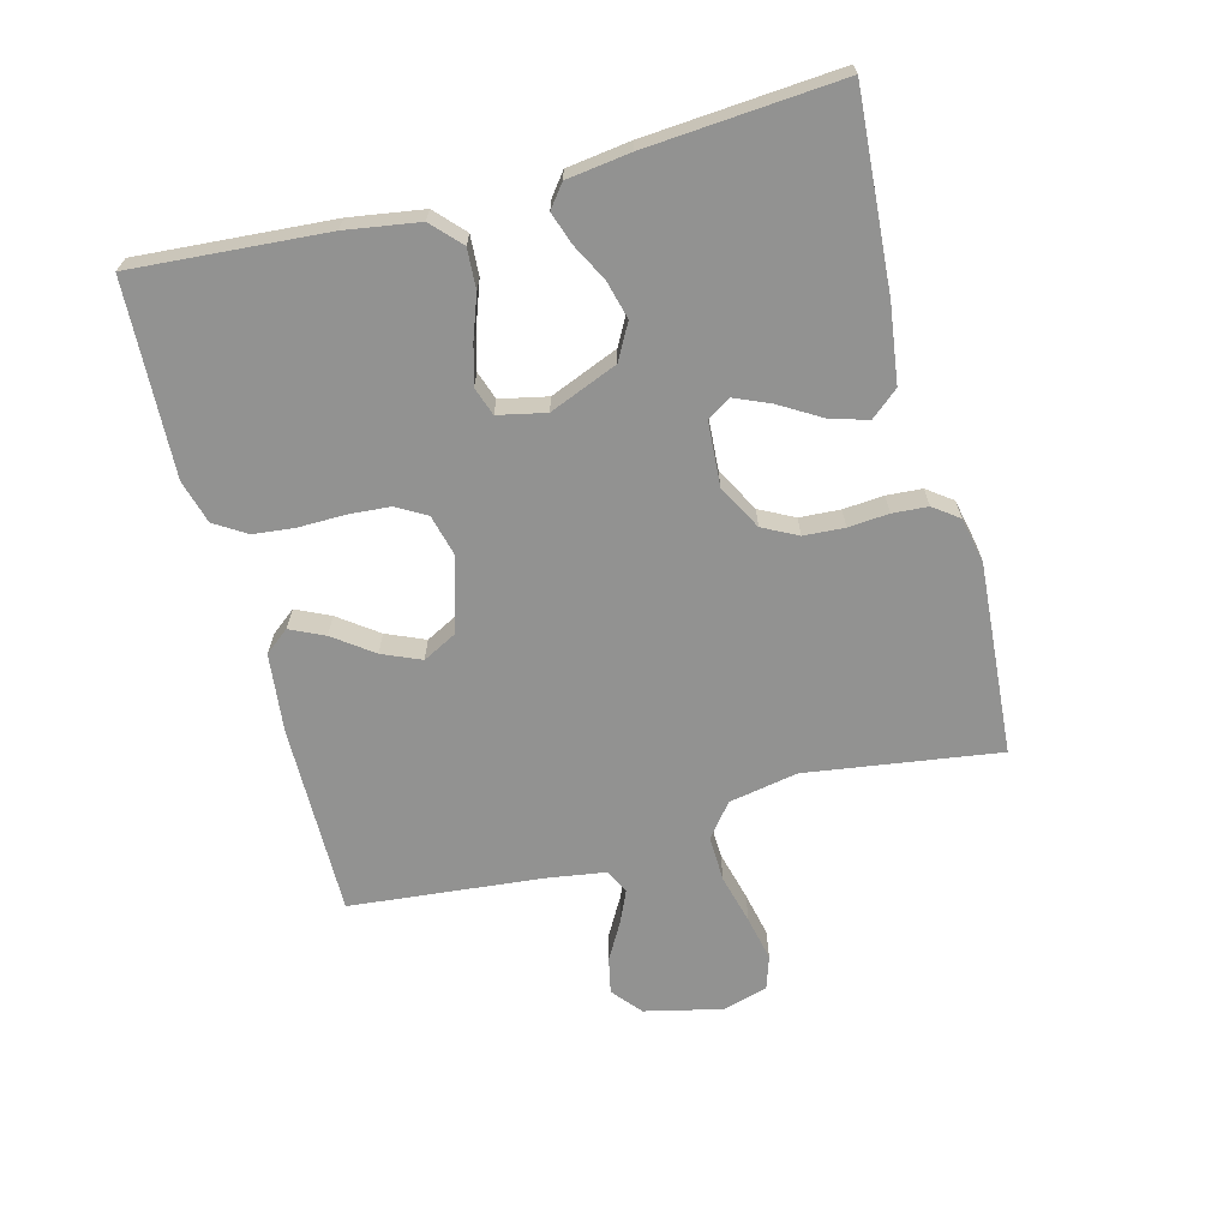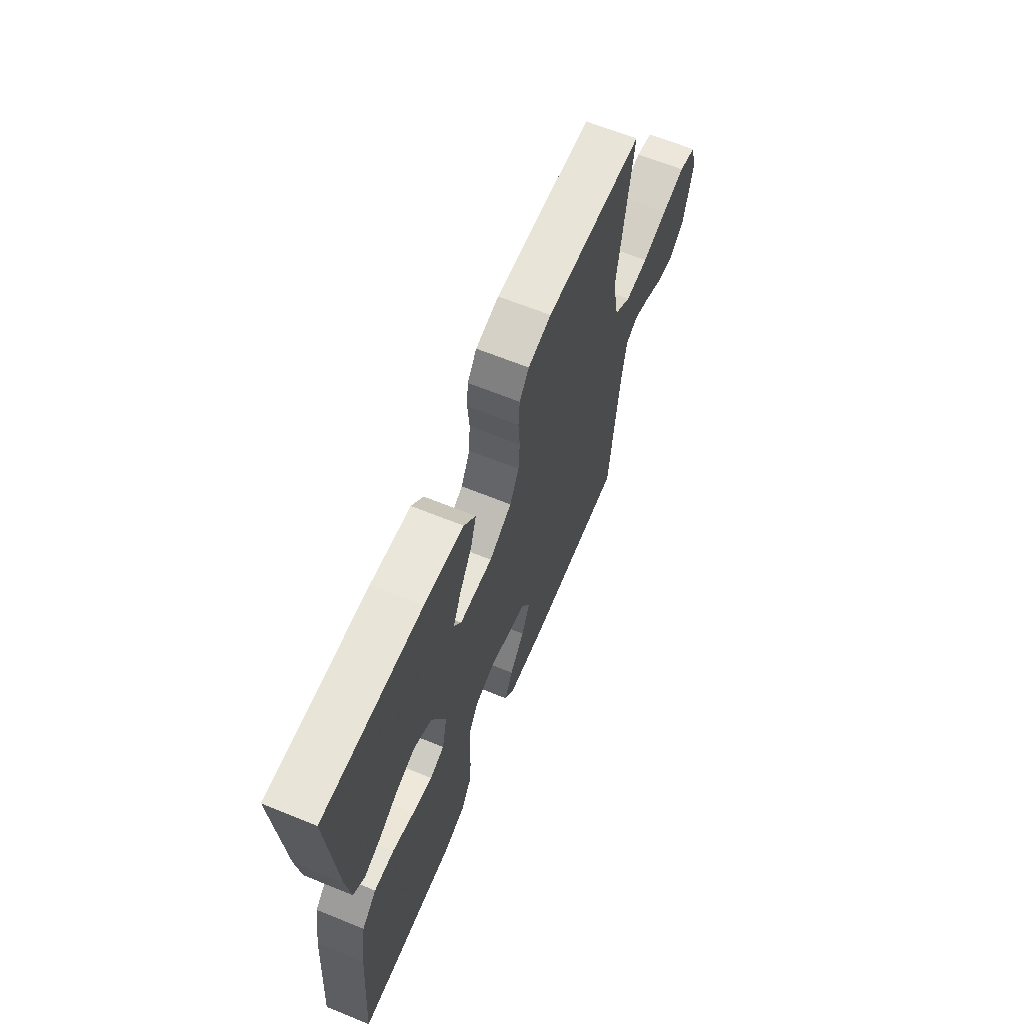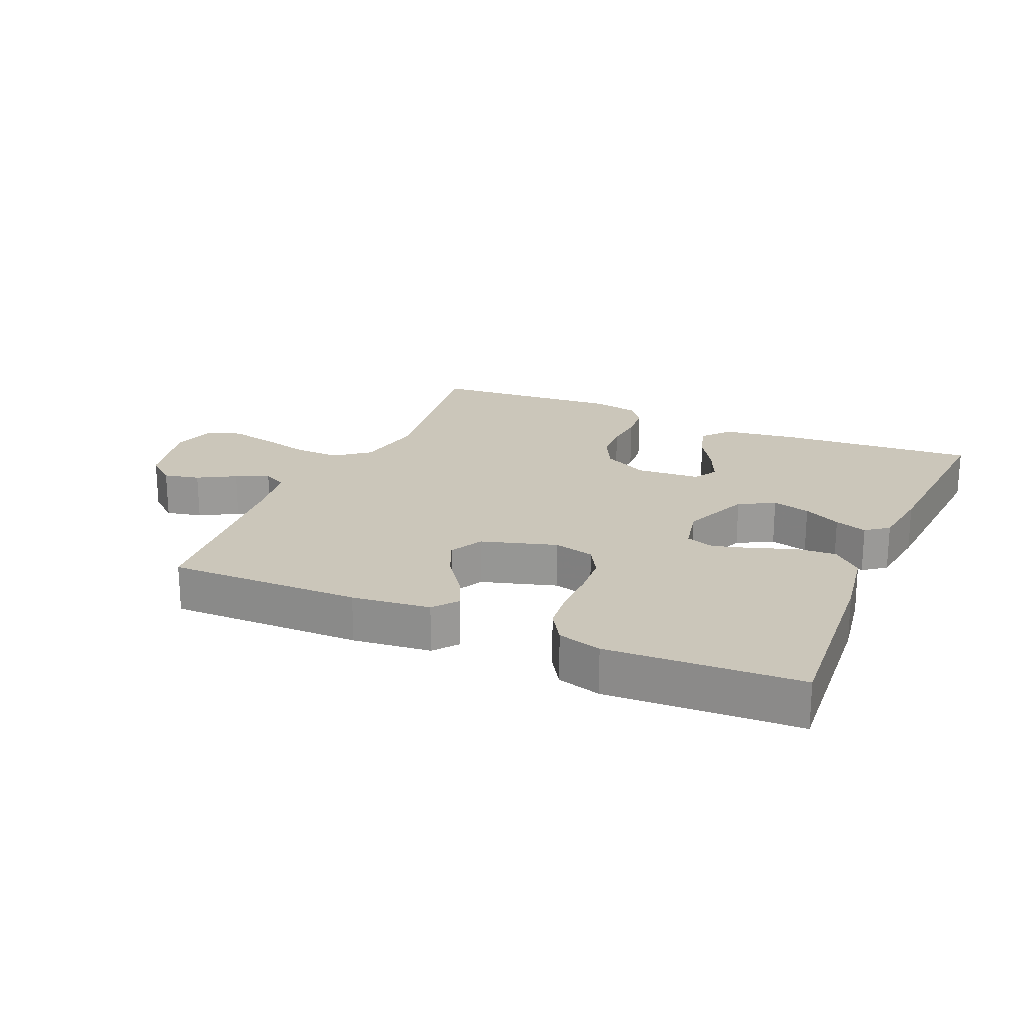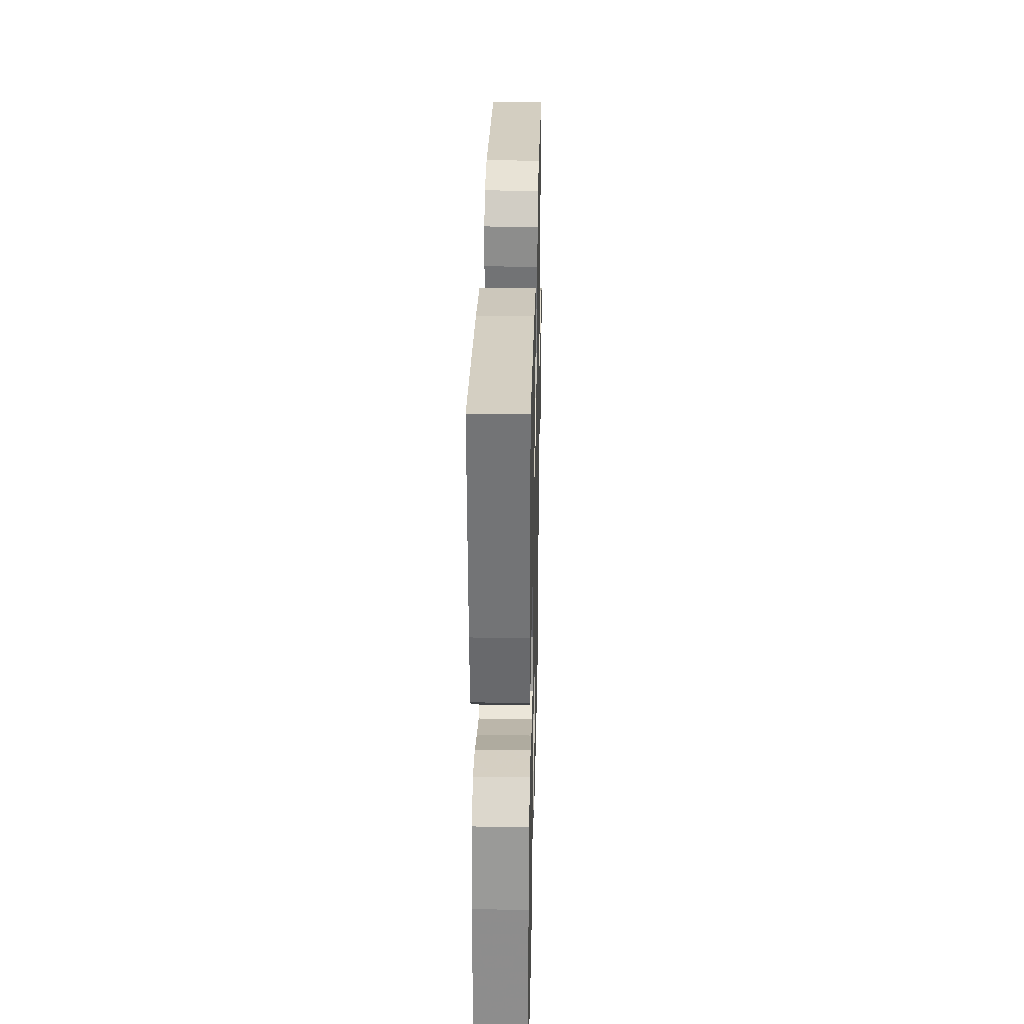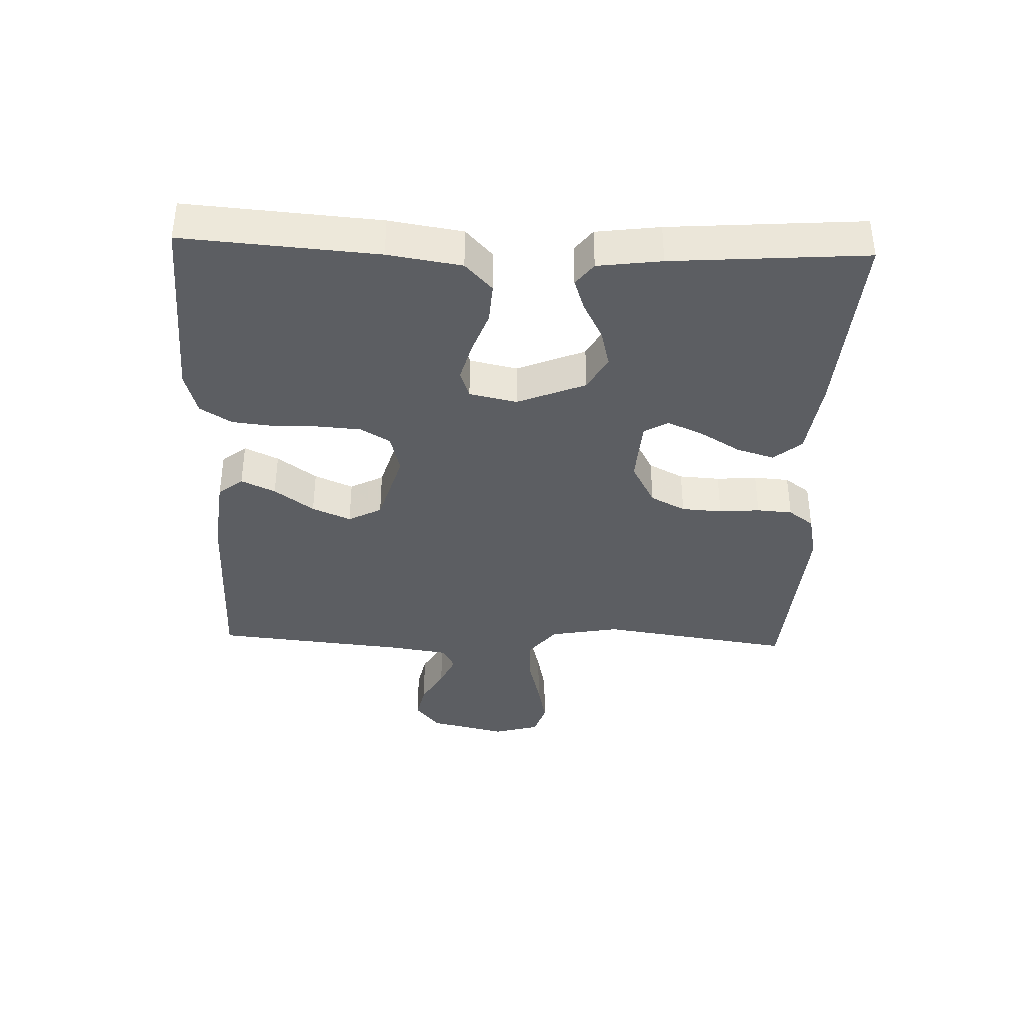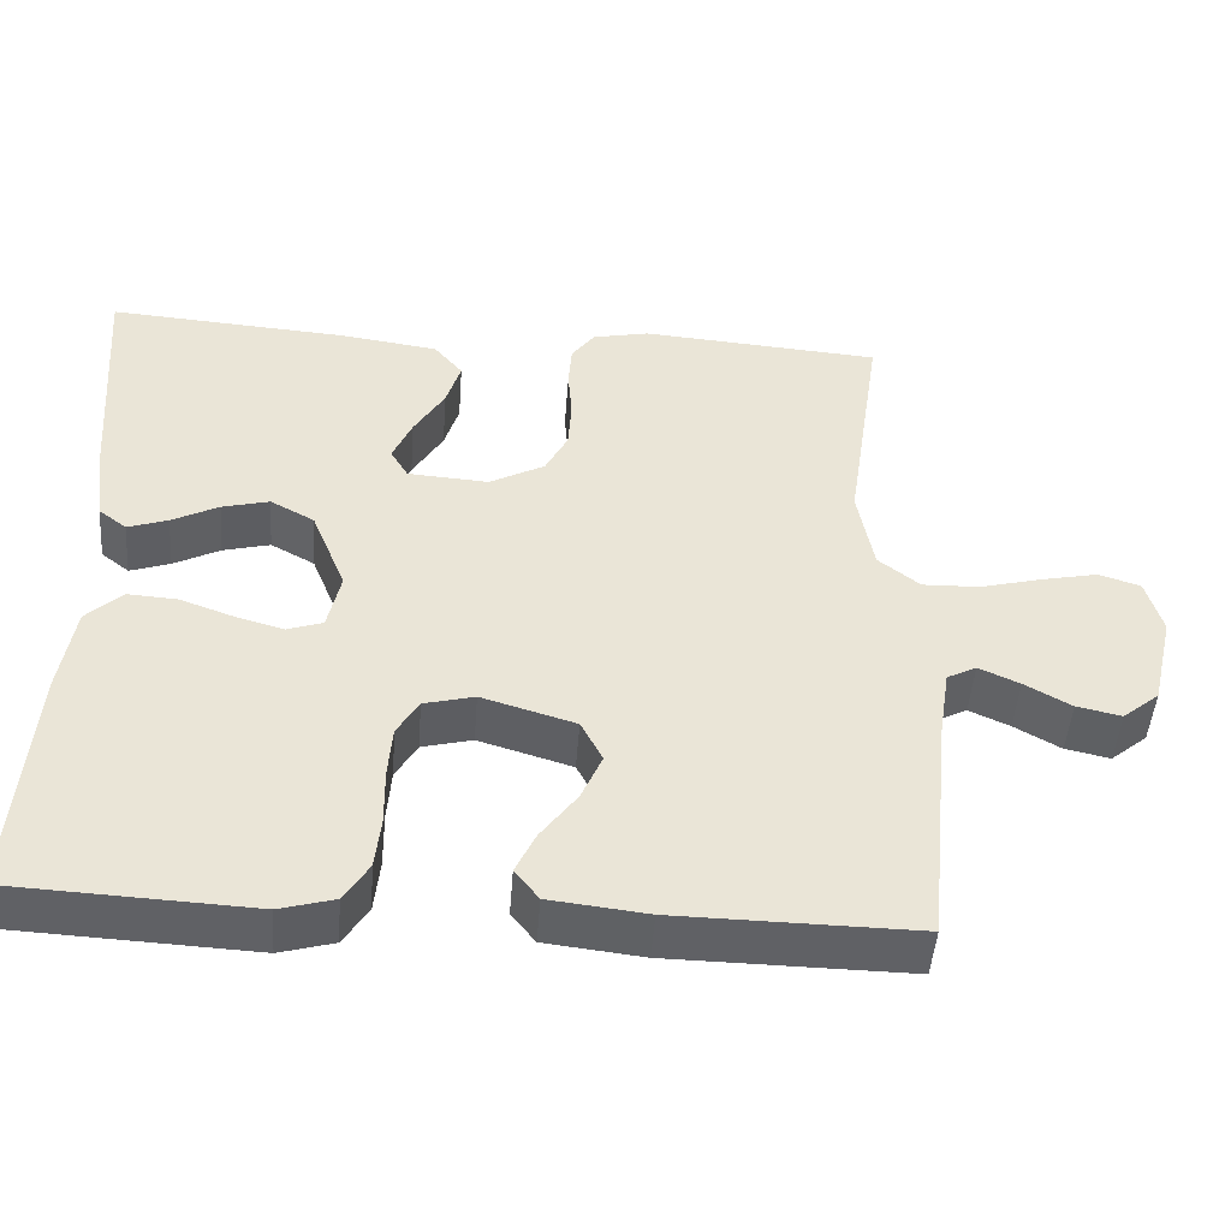
<metadata>
{"format":"obj","ext":"obj","renderer":"f3d","projection":"perspective","resolution":1024,"background":"white","views":[{"elev":-66.3,"azim":-75.1,"up":"+Y"},{"elev":64.7,"azim":-67.7,"up":"+Z"},{"elev":21.1,"azim":-156.4,"up":"+Y"},{"elev":29.6,"azim":-88.7,"up":"+Z"},{"elev":-37.8,"azim":-92.0,"up":"+Y"},{"elev":-47.4,"azim":-4.3,"up":"+Z"}]}
</metadata>
<code>
v 0.5 0.07 0.5
v 0.456 0.07 0.2
v 0.476 0.07 0.092
v 0.528 0.07 0.051
v 0.599 0.07 0.053
v 0.677 0.07 0.073
v 0.748 0.07 0.088
v 0.8 0.07 0.071
v 0.82 0.07 0
v 0.792 0.07 -0.12
v 0.746 0.07 -0.158
v 0.69 0.07 -0.146
v 0.632 0.07 -0.113
v 0.581 0.07 -0.09
v 0.544 0.07 -0.109
v 0.53 0.07 -0.2
v 0.5 0.07 -0.5
v 0.2 0.07 -0.496
v 0.078 0.07 -0.482
v 0.048 0.07 -0.444
v 0.073 0.07 -0.391
v 0.118 0.07 -0.33
v 0.144 0.07 -0.27
v 0.117 0.07 -0.218
v 0 0.07 -0.183
v -0.063 0.07 -0.199
v -0.09 0.07 -0.245
v -0.095 0.07 -0.31
v -0.094 0.07 -0.382
v -0.101 0.07 -0.447
v -0.132 0.07 -0.496
v -0.2 0.07 -0.515
v -0.5 0.07 -0.5
v -0.477 0.07 -0.2
v -0.459 0.07 -0.086
v -0.414 0.07 -0.044
v -0.352 0.07 -0.048
v -0.286 0.07 -0.072
v -0.225 0.07 -0.089
v -0.181 0.07 -0.074
v -0.165 0.07 0
v -0.208 0.07 0.106
v -0.263 0.07 0.136
v -0.322 0.07 0.121
v -0.38 0.07 0.091
v -0.43 0.07 0.074
v -0.465 0.07 0.101
v -0.478 0.07 0.2
v -0.5 0.07 0.5
v -0.2 0.07 0.478
v -0.079 0.07 0.461
v -0.043 0.07 0.418
v -0.061 0.07 0.359
v -0.099 0.07 0.296
v -0.123 0.07 0.241
v -0.101 0.07 0.204
v 0 0.07 0.197
v 0.069 0.07 0.234
v 0.097 0.07 0.288
v 0.101 0.07 0.351
v 0.096 0.07 0.414
v 0.1 0.07 0.469
v 0.129 0.07 0.508
v 0.2 0.07 0.523
v 0.5 0 0.5
v 0.456 0 0.2
v 0.476 0 0.092
v 0.528 0 0.051
v 0.599 0 0.053
v 0.677 0 0.073
v 0.748 0 0.088
v 0.8 0 0.071
v 0.82 0 0
v 0.792 0 -0.12
v 0.746 0 -0.158
v 0.69 0 -0.146
v 0.632 0 -0.113
v 0.581 0 -0.09
v 0.544 0 -0.109
v 0.53 0 -0.2
v 0.5 0 -0.5
v 0.2 0 -0.496
v 0.078 0 -0.482
v 0.048 0 -0.444
v 0.073 0 -0.391
v 0.118 0 -0.33
v 0.144 0 -0.27
v 0.117 0 -0.218
v 0 0 -0.183
v -0.063 0 -0.199
v -0.09 0 -0.245
v -0.095 0 -0.31
v -0.094 0 -0.382
v -0.101 0 -0.447
v -0.132 0 -0.496
v -0.2 0 -0.515
v -0.5 0 -0.5
v -0.477 0 -0.2
v -0.459 0 -0.086
v -0.414 0 -0.044
v -0.352 0 -0.048
v -0.286 0 -0.072
v -0.225 0 -0.089
v -0.181 0 -0.074
v -0.165 0 0
v -0.208 0 0.106
v -0.263 0 0.136
v -0.322 0 0.121
v -0.38 0 0.091
v -0.43 0 0.074
v -0.465 0 0.101
v -0.478 0 0.2
v -0.5 0 0.5
v -0.2 0 0.478
v -0.079 0 0.461
v -0.043 0 0.418
v -0.061 0 0.359
v -0.099 0 0.296
v -0.123 0 0.241
v -0.101 0 0.204
v 0 0 0.197
v 0.069 0 0.234
v 0.097 0 0.288
v 0.101 0 0.351
v 0.096 0 0.414
v 0.1 0 0.469
v 0.129 0 0.508
v 0.2 0 0.523
f 63 64 1 2
f 60 61 62 63
f 59 60 63 2
f 58 59 2 3
f 57 58 3 4
f 56 57 4
f 51 52 53 54
f 51 54 55
f 50 51 55
f 49 50 55
f 48 49 55 56
f 44 45 46 47
f 43 44 47 48
f 35 36 37 38
f 35 38 39
f 34 35 39
f 33 34 39 40
f 31 32 33 40
f 28 29 30 31
f 27 28 31 40
f 19 20 21 22
f 19 22 23
f 16 17 18 19
f 15 16 19 23
f 14 15 23 24
f 10 11 12 13
f 10 13 14
f 9 10 14
f 5 6 7 8
f 5 8 9 14
f 43 48 56 4
f 26 27 40 41
f 25 26 41 42
f 24 25 42
f 4 5 14 24
f 4 24 42
f 4 42 43
f 66 65 128 127
f 127 126 125 124
f 66 127 124 123
f 67 66 123 122
f 68 67 122 121
f 68 121 120
f 118 117 116 115
f 119 118 115
f 119 115 114
f 119 114 113
f 120 119 113 112
f 111 110 109 108
f 112 111 108 107
f 102 101 100 99
f 103 102 99
f 103 99 98
f 104 103 98 97
f 104 97 96 95
f 95 94 93 92
f 104 95 92 91
f 86 85 84 83
f 87 86 83
f 83 82 81 80
f 87 83 80 79
f 88 87 79 78
f 77 76 75 74
f 78 77 74
f 78 74 73
f 72 71 70 69
f 78 73 72 69
f 68 120 112 107
f 105 104 91 90
f 106 105 90 89
f 106 89 88
f 88 78 69 68
f 106 88 68
f 107 106 68
f 1 65 66 2
f 2 66 67 3
f 3 67 68 4
f 4 68 69 5
f 5 69 70 6
f 6 70 71 7
f 7 71 72 8
f 8 72 73 9
f 9 73 74 10
f 10 74 75 11
f 11 75 76 12
f 12 76 77 13
f 13 77 78 14
f 14 78 79 15
f 15 79 80 16
f 16 80 81 17
f 17 81 82 18
f 18 82 83 19
f 19 83 84 20
f 20 84 85 21
f 21 85 86 22
f 22 86 87 23
f 23 87 88 24
f 24 88 89 25
f 25 89 90 26
f 26 90 91 27
f 27 91 92 28
f 28 92 93 29
f 29 93 94 30
f 30 94 95 31
f 31 95 96 32
f 32 96 97 33
f 33 97 98 34
f 34 98 99 35
f 35 99 100 36
f 36 100 101 37
f 37 101 102 38
f 38 102 103 39
f 39 103 104 40
f 40 104 105 41
f 41 105 106 42
f 42 106 107 43
f 43 107 108 44
f 44 108 109 45
f 45 109 110 46
f 46 110 111 47
f 47 111 112 48
f 48 112 113 49
f 49 113 114 50
f 50 114 115 51
f 51 115 116 52
f 52 116 117 53
f 53 117 118 54
f 54 118 119 55
f 55 119 120 56
f 56 120 121 57
f 57 121 122 58
f 58 122 123 59
f 59 123 124 60
f 60 124 125 61
f 61 125 126 62
f 62 126 127 63
f 63 127 128 64
f 64 128 65 1

</code>
